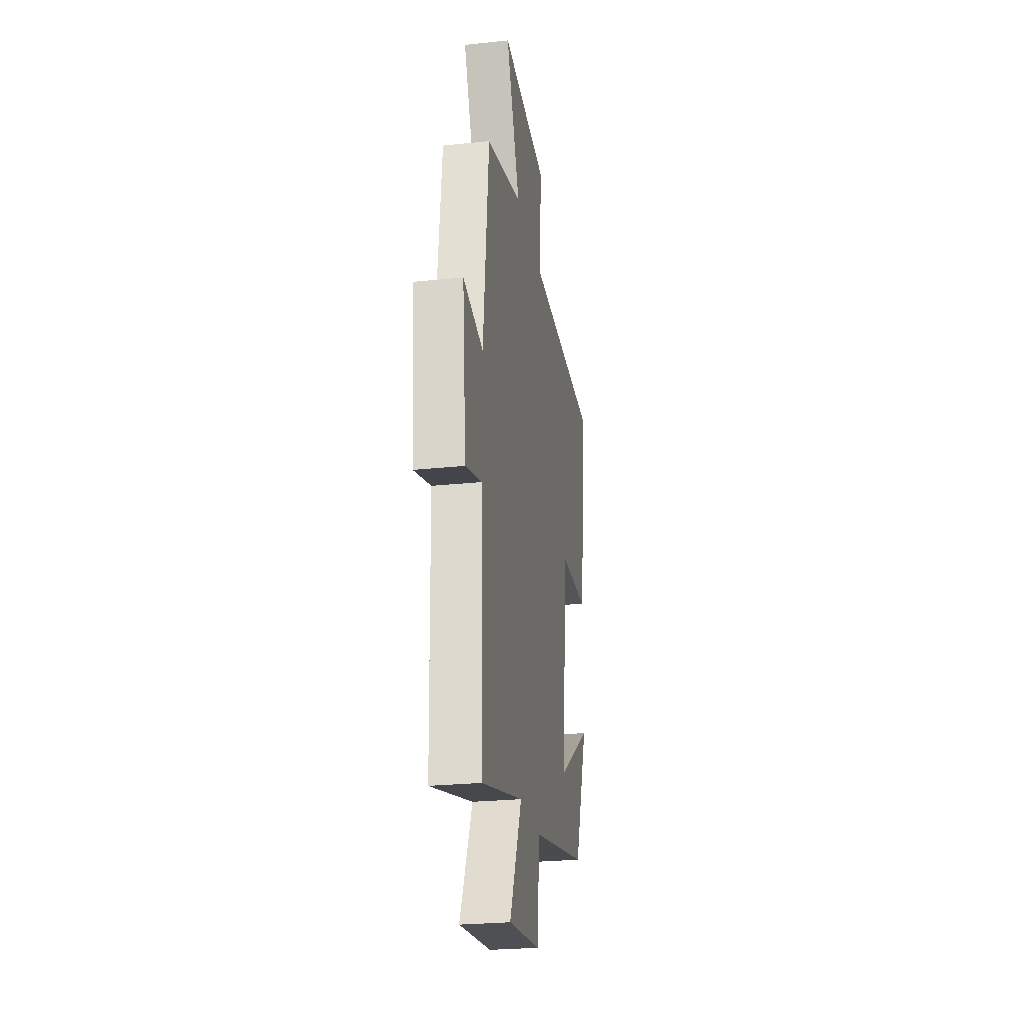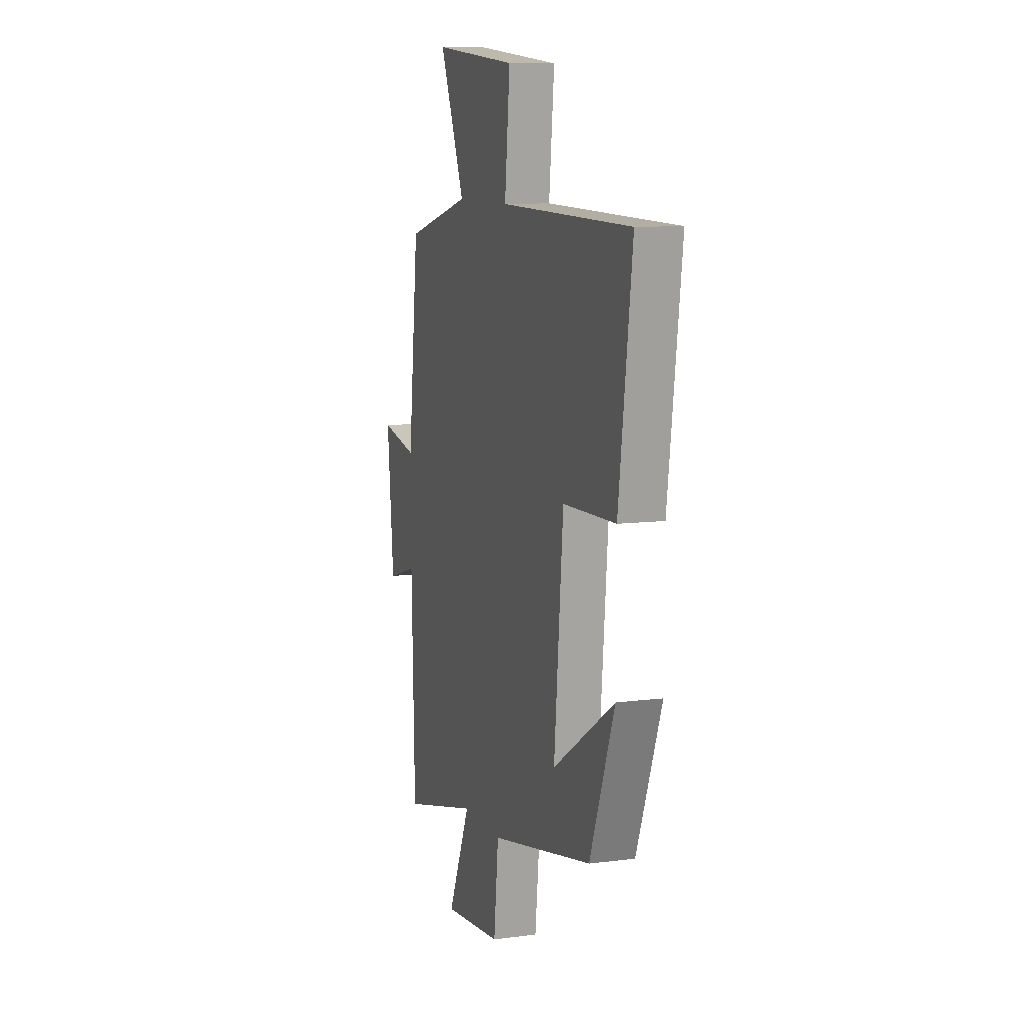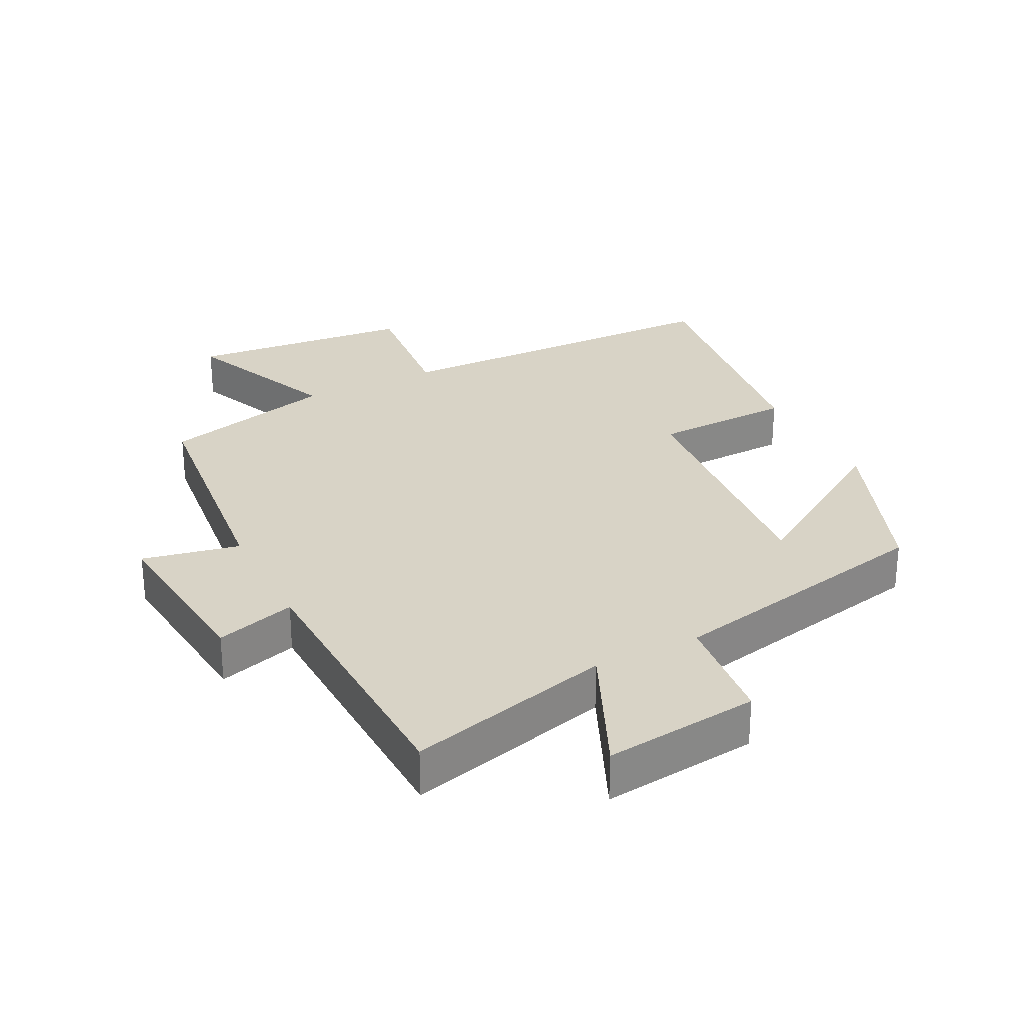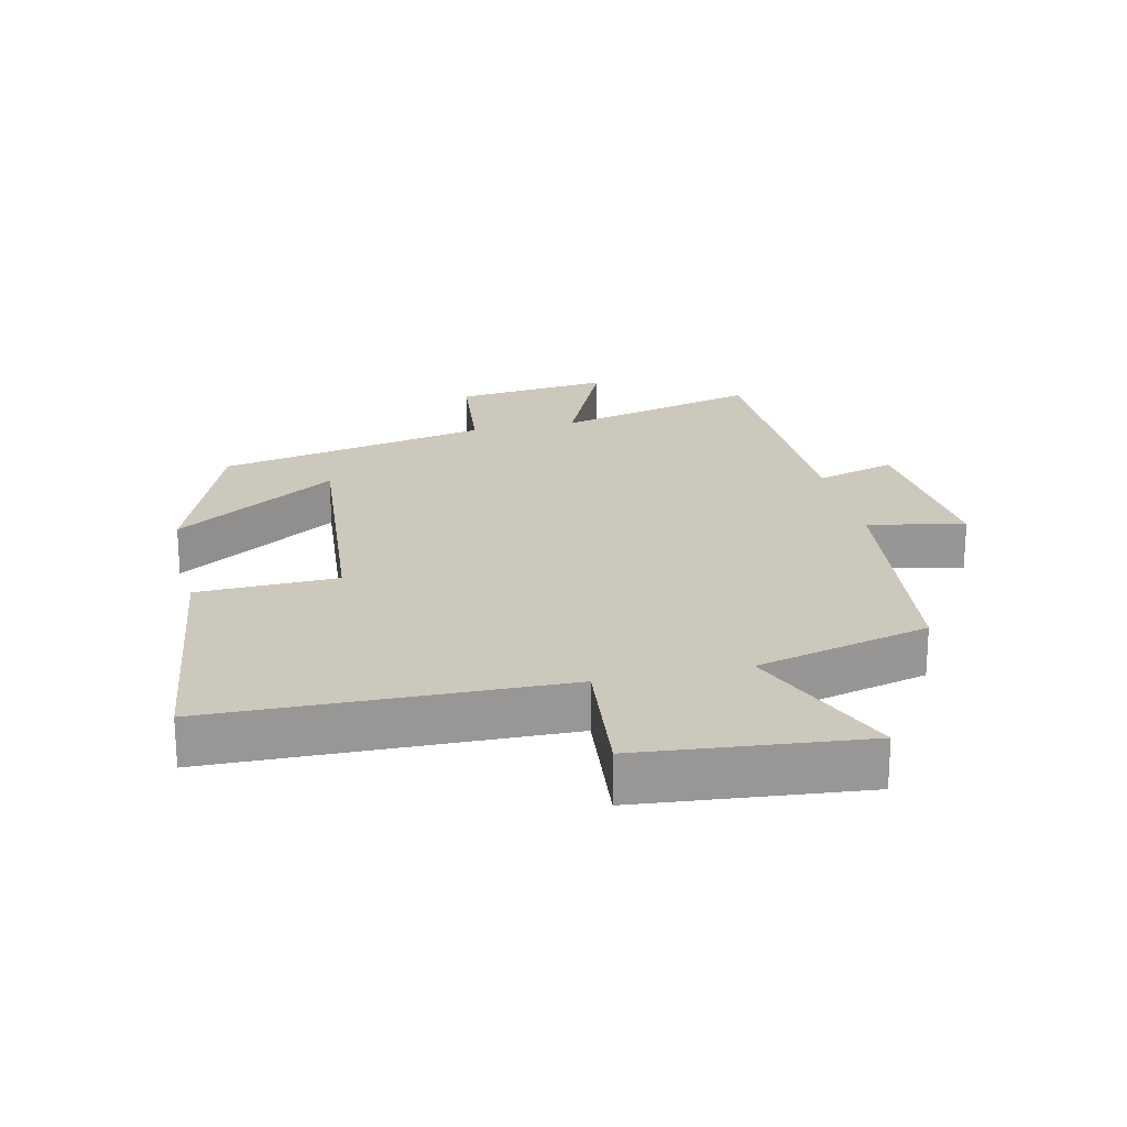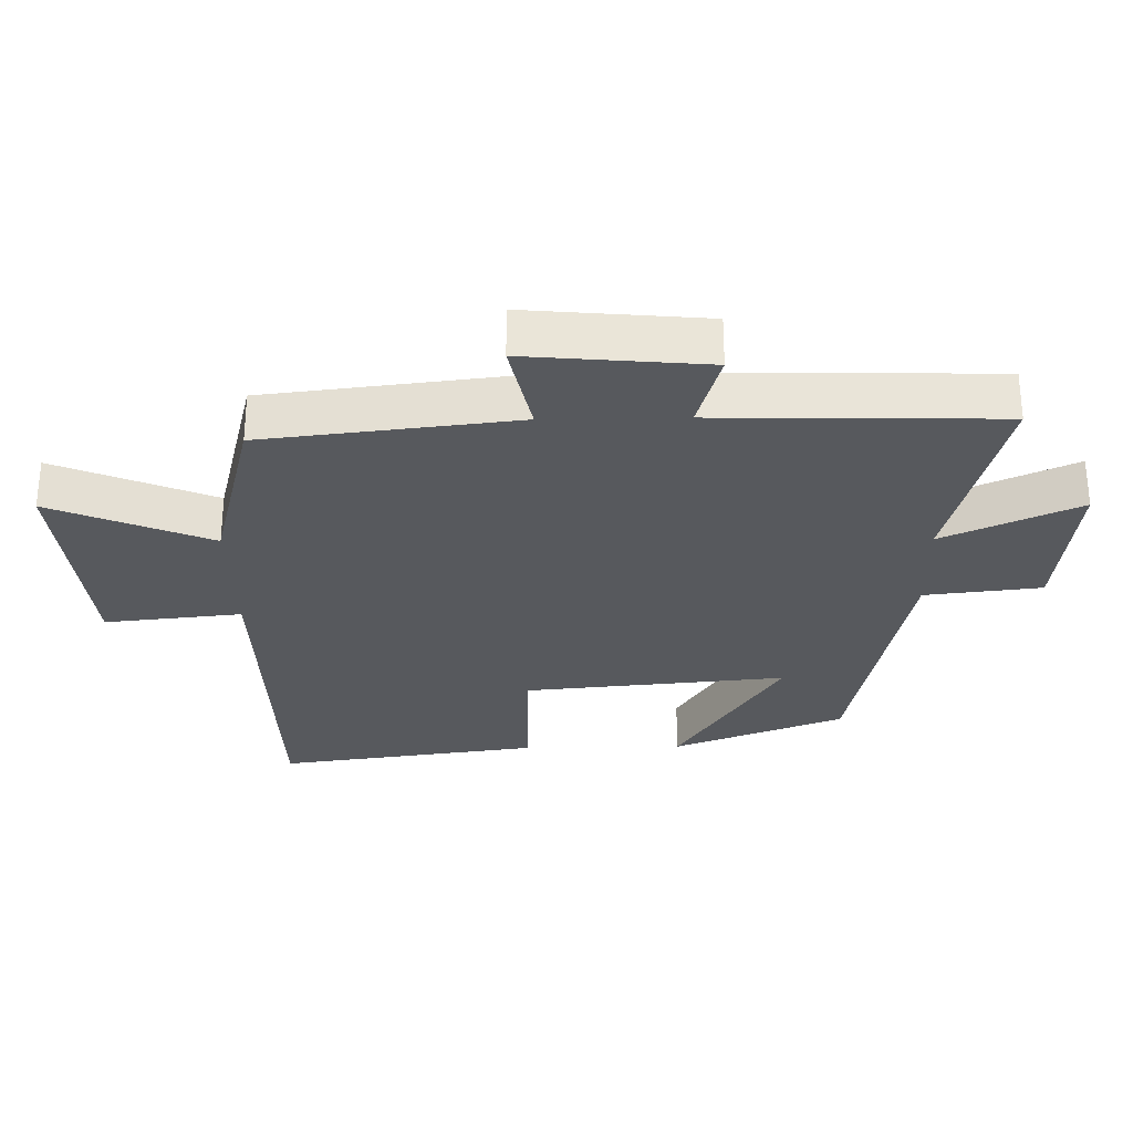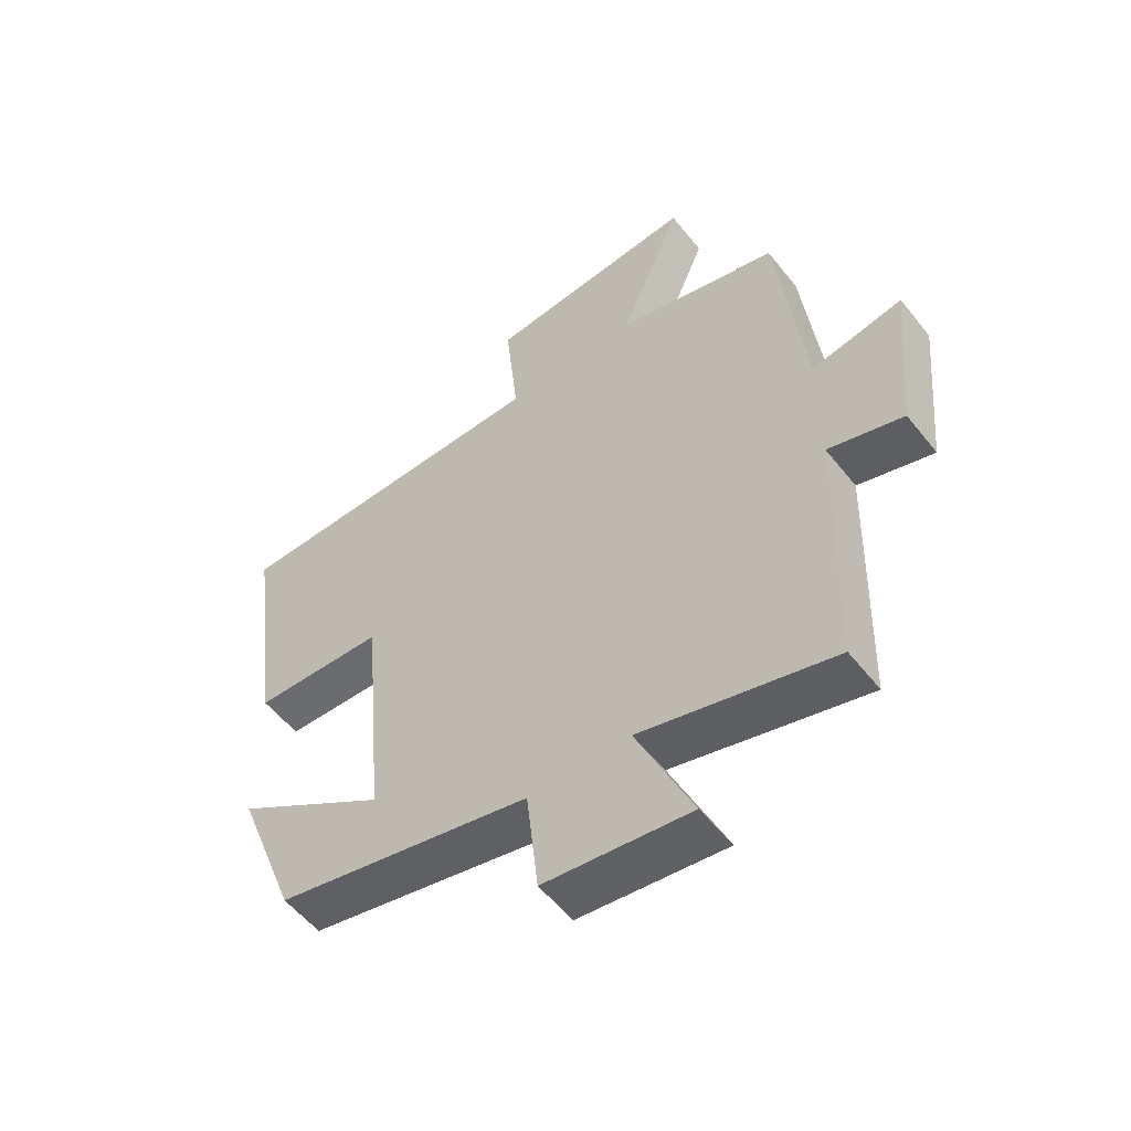
<metadata>
{"format":"obj","ext":"obj","renderer":"f3d","projection":"perspective","resolution":1024,"background":"white","views":[{"elev":-25.8,"azim":99.6,"up":"+Z"},{"elev":9.8,"azim":-108.5,"up":"+Z"},{"elev":28.2,"azim":153.1,"up":"+Y"},{"elev":22.1,"azim":-12.6,"up":"+Y"},{"elev":-29.2,"azim":91.2,"up":"+Y"},{"elev":-55.0,"azim":37.7,"up":"+Z"}]}
</metadata>
<code>
v 0.488 0.07 -0.582
v 0.177 0.07 -0.5
v 0.268 0.07 -0.704
v 0.032 0.07 -0.676
v 0.013 0.07 -0.5
v -0.401 0.07 -0.412
v -0.5 0.07 -0.153
v -0.252 0.07 -0.312
v -0.288 0.07 0.086
v -0.5 0.07 0.093
v -0.553 0.07 0.49
v -0.025 0.07 0.5
v -0.046 0.07 0.707
v 0.294 0.07 0.739
v 0.193 0.07 0.5
v 0.457 0.07 0.432
v 0.5 0.07 0.05
v 0.647 0.07 0.08
v 0.621 0.07 -0.192
v 0.5 0.07 -0.156
v 0.488 0 -0.582
v 0.177 0 -0.5
v 0.268 0 -0.704
v 0.032 0 -0.676
v 0.013 0 -0.5
v -0.401 0 -0.412
v -0.5 0 -0.153
v -0.252 0 -0.312
v -0.288 0 0.086
v -0.5 0 0.093
v -0.553 0 0.49
v -0.025 0 0.5
v -0.046 0 0.707
v 0.294 0 0.739
v 0.193 0 0.5
v 0.457 0 0.432
v 0.5 0 0.05
v 0.647 0 0.08
v 0.621 0 -0.192
v 0.5 0 -0.156
f 17 18 19 20
f 15 16 17 20
f 15 20 1 2
f 12 13 14 15
f 12 15 2
f 9 10 11 12
f 8 9 12 2
f 5 6 7 8
f 5 8 2
f 2 3 4 5
f 40 39 38 37
f 40 37 36 35
f 22 21 40 35
f 35 34 33 32
f 22 35 32
f 32 31 30 29
f 22 32 29 28
f 28 27 26 25
f 22 28 25
f 25 24 23 22
f 1 21 22 2
f 2 22 23 3
f 3 23 24 4
f 4 24 25 5
f 5 25 26 6
f 6 26 27 7
f 7 27 28 8
f 8 28 29 9
f 9 29 30 10
f 10 30 31 11
f 11 31 32 12
f 12 32 33 13
f 13 33 34 14
f 14 34 35 15
f 15 35 36 16
f 16 36 37 17
f 17 37 38 18
f 18 38 39 19
f 19 39 40 20
f 20 40 21 1

</code>
